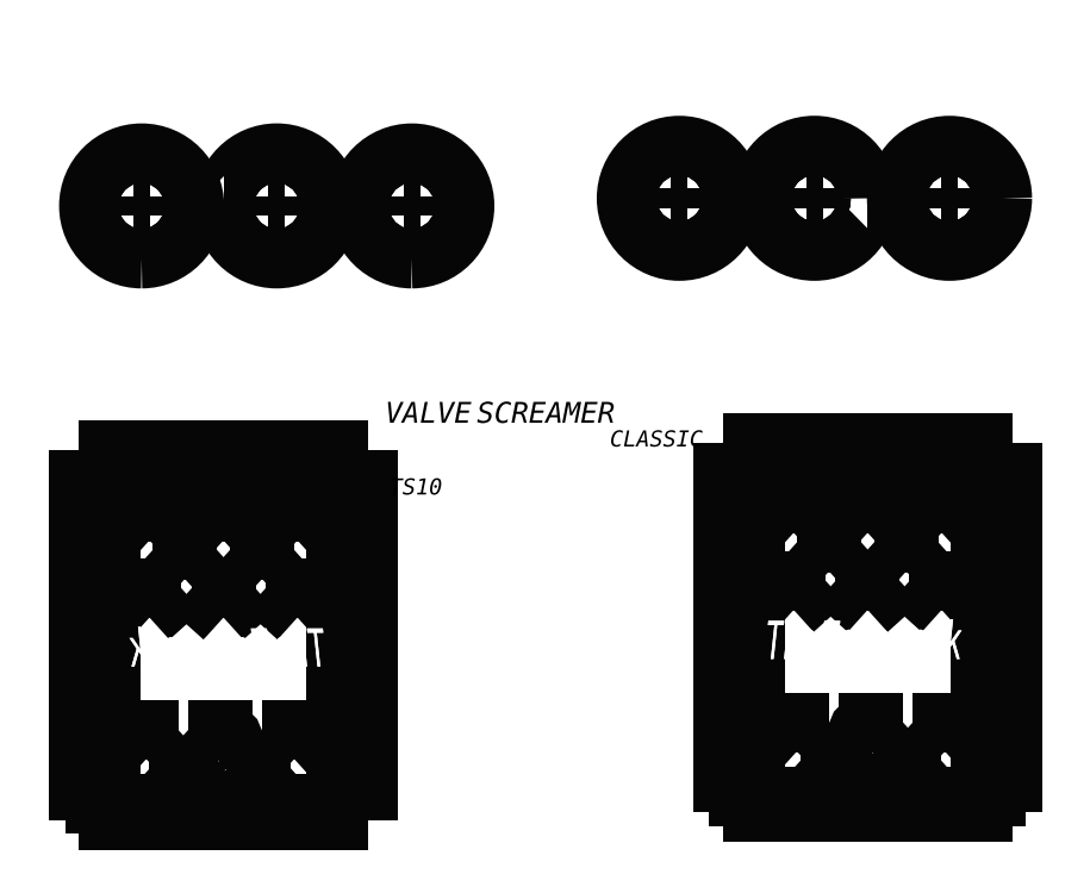
<metadata>
{"format":"dxf","ext":"dxf","renderer":"ezdxf+matplotlib","layout":"modelspace","background":"white","min_lineweight":24,"dpi":150}
</metadata>
<code>
0
SECTION
2
ENTITIES
0
INSERT
8
svg1962
2
block 2
10
0
20
0
30
0
0
INSERT
8
svg1962
2
block 3
10
0
20
0
30
0
0
INSERT
8
svg1962
2
block 7
10
0
20
0
30
0
0
ENDSEC
0
EOF

</code>
